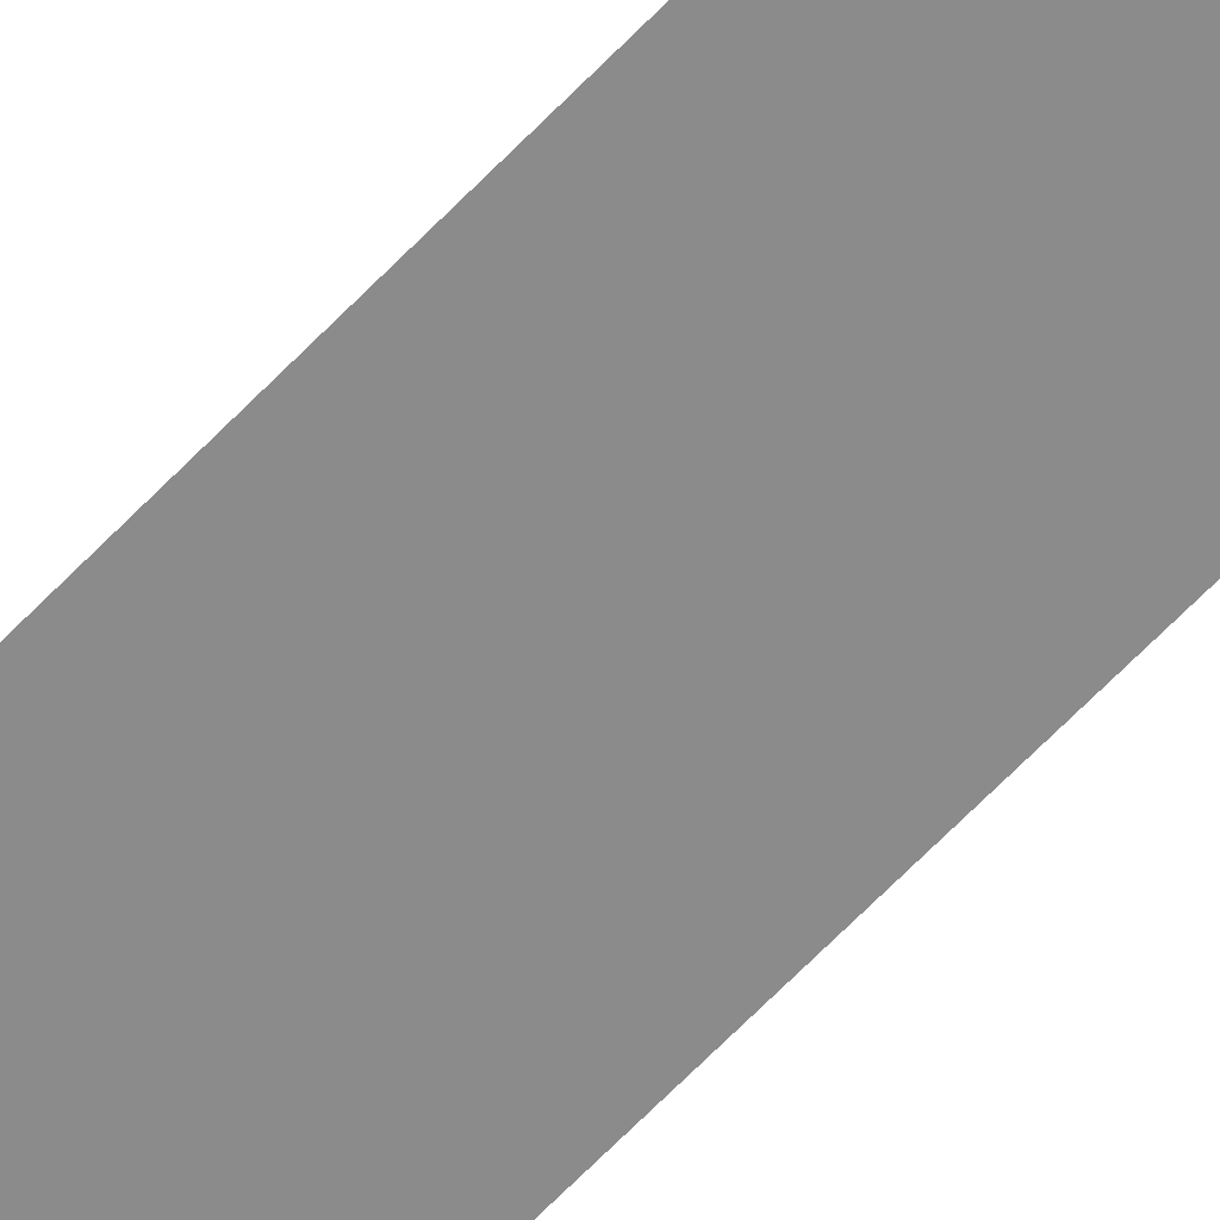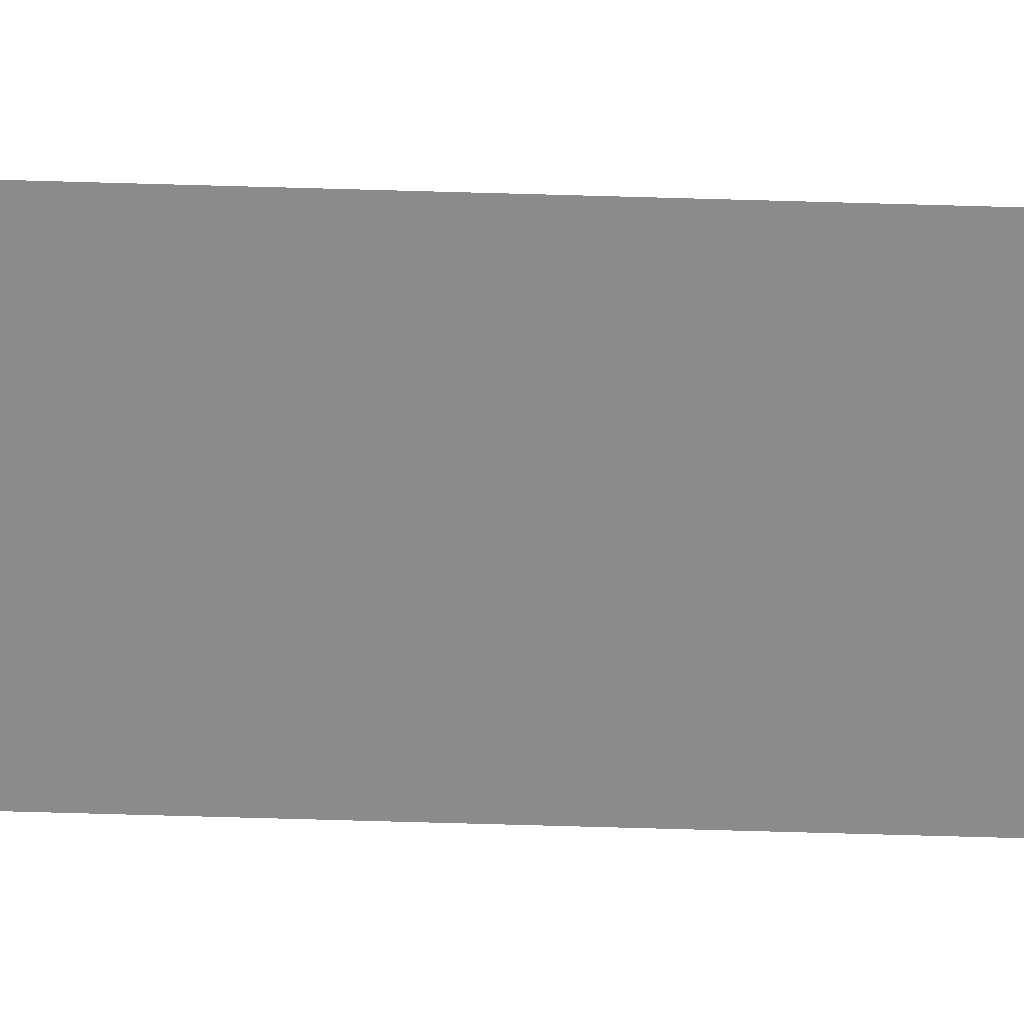
<metadata>
{"format":"obj","ext":"obj","renderer":"f3d","projection":"perspective","resolution":1024,"background":"white","views":[{"elev":-64.0,"azim":136.5,"up":"+Z"},{"elev":-64.0,"azim":88.3,"up":"+Z"}]}
</metadata>
<code>
o Group3/mesh7/mesh7-geometry/material_2/component_1#mesh7-geometry
v -0.1558 0.7995 0.1021
v -0.1513 0.7432 0.1021
v -0.1558 0.7432 0.1021
v -0.1513 0.7432 0.1021
v -0.1558 0.7995 0.1021
v -0.1513 0.7995 0.1021
v -0.1558 0.7432 0.1021
v -0.1513 0.7432 0.1021
v -0.1558 0.7995 0.1021
v -0.1513 0.7995 0.1021
v -0.1558 0.7995 0.1021
v -0.1513 0.7432 0.1021
f 1 2 3
f 4 5 6
f 7 8 9
f 10 11 12

</code>
